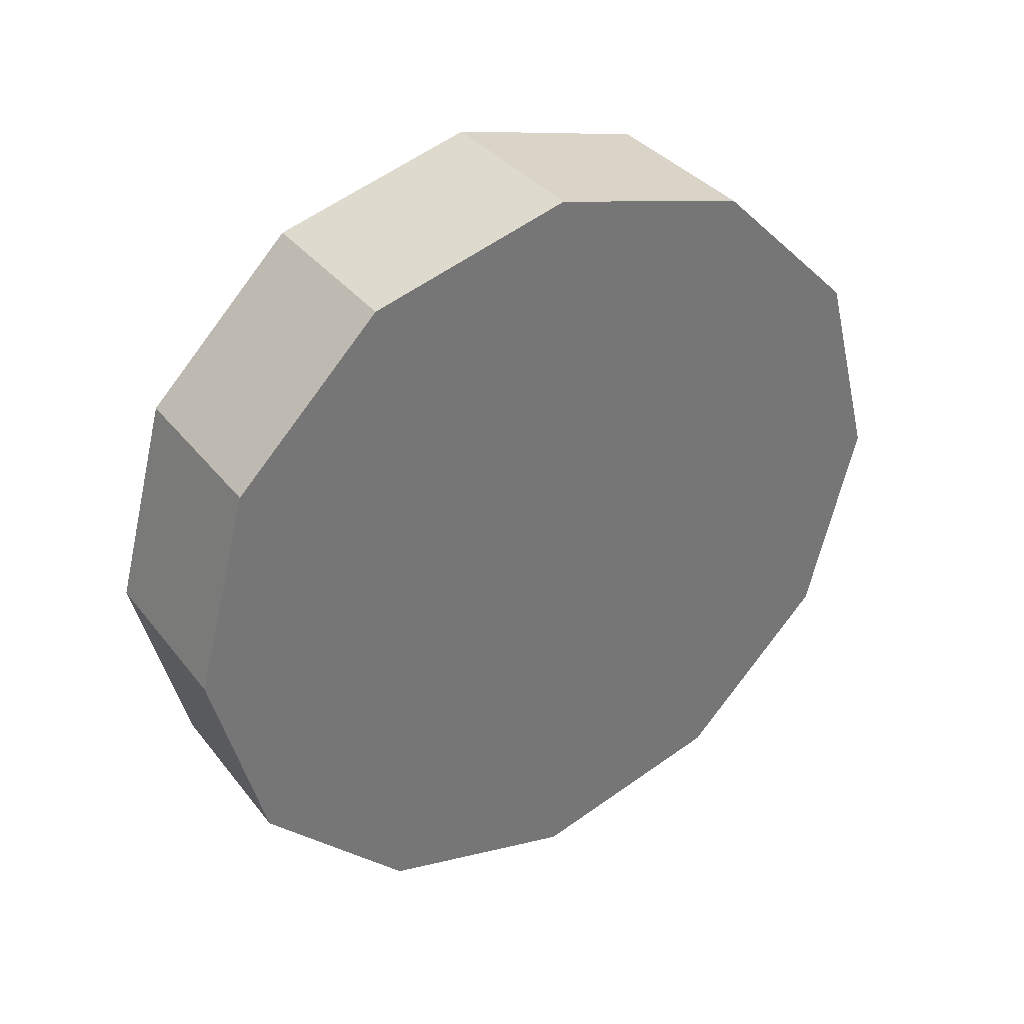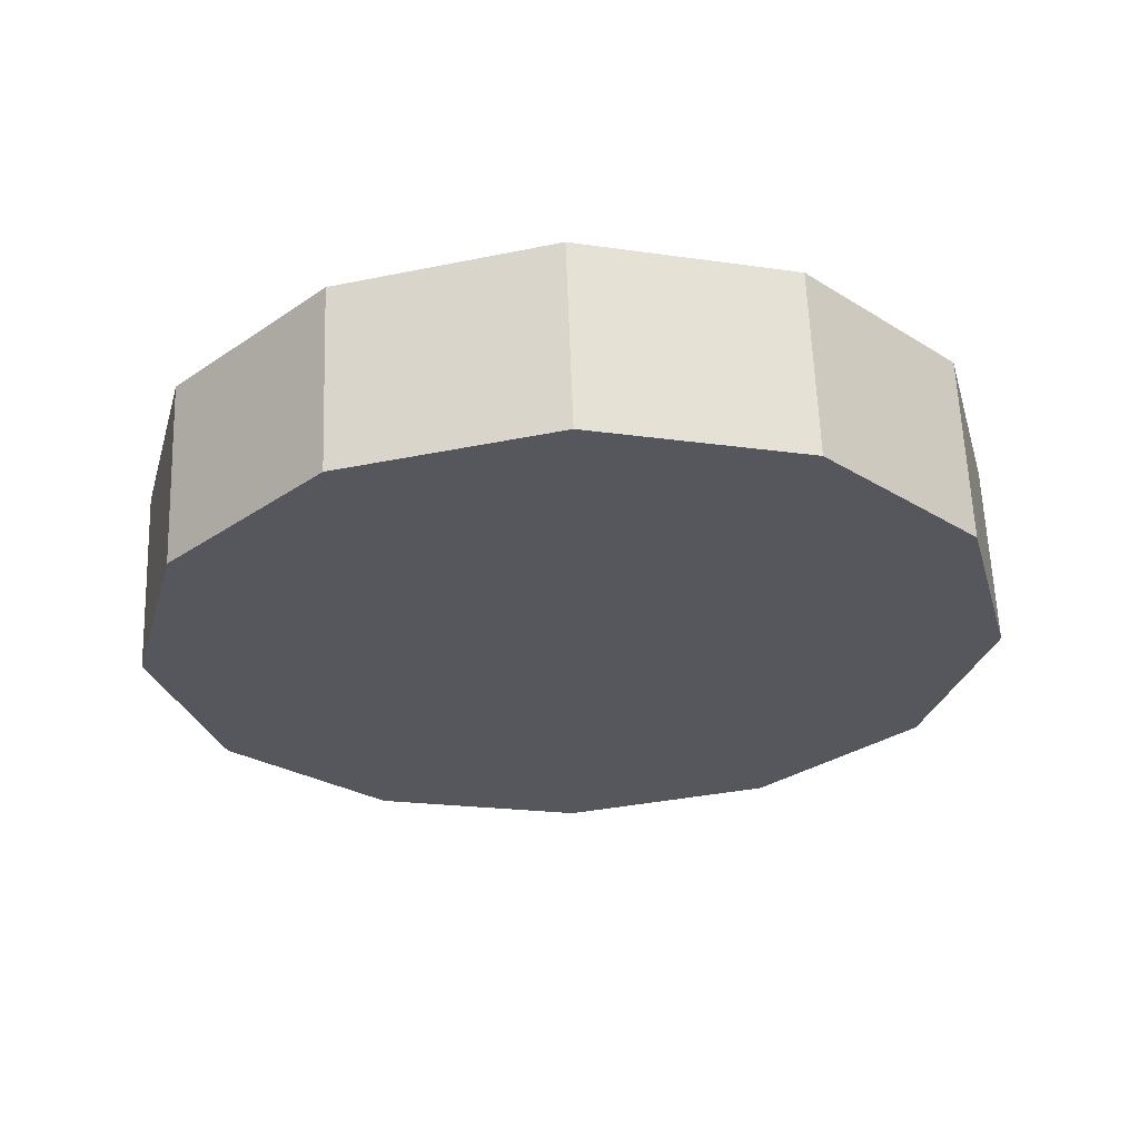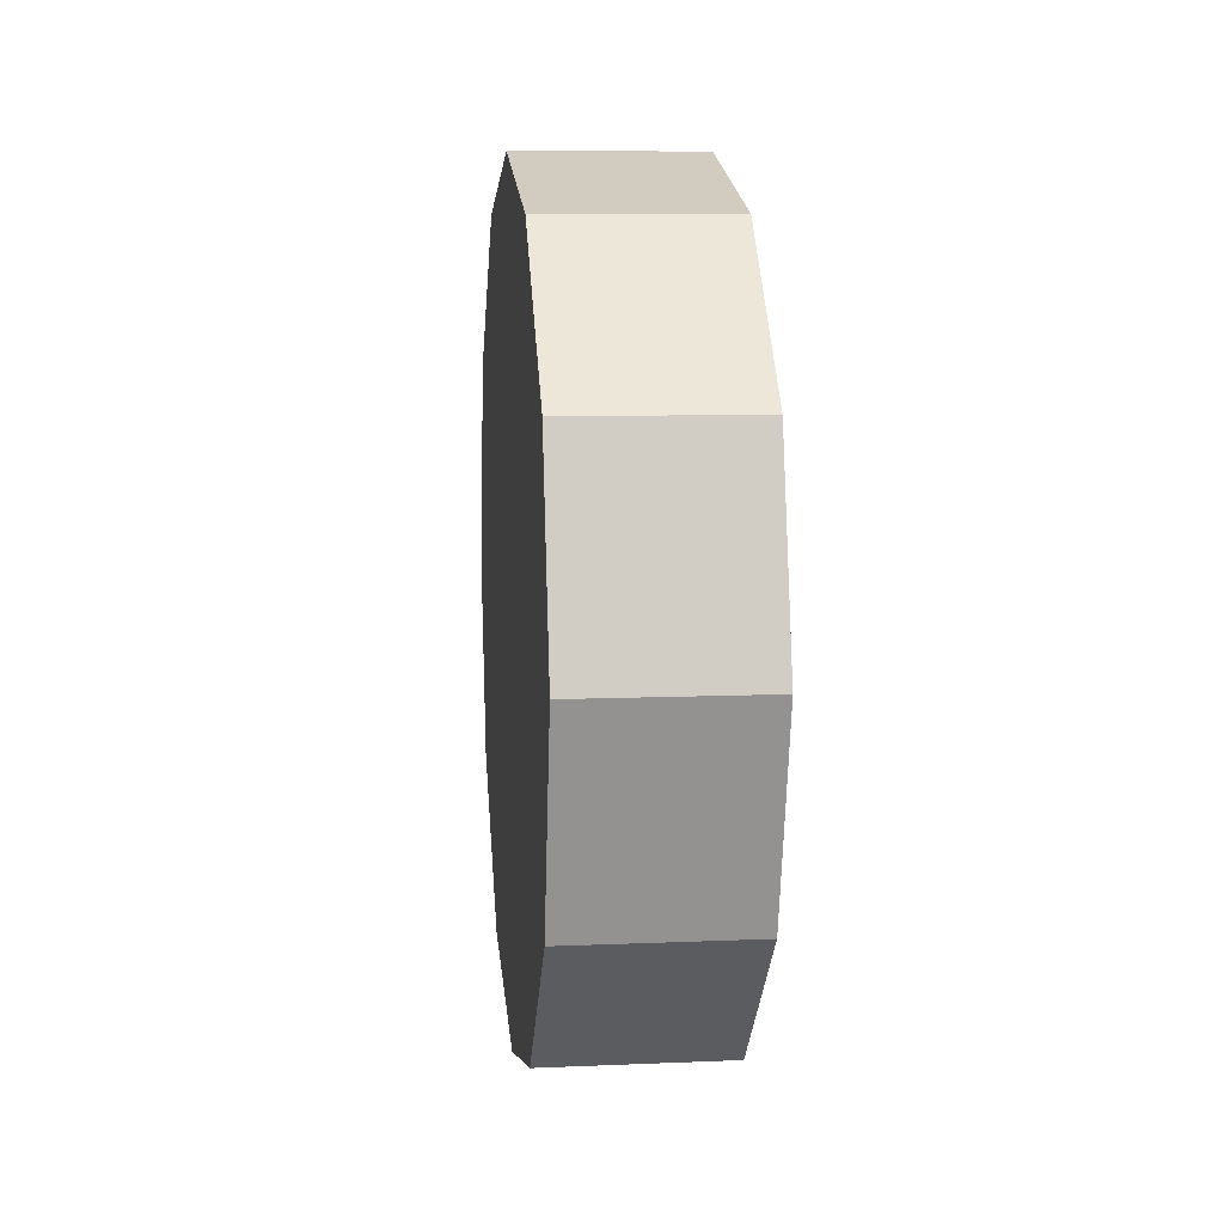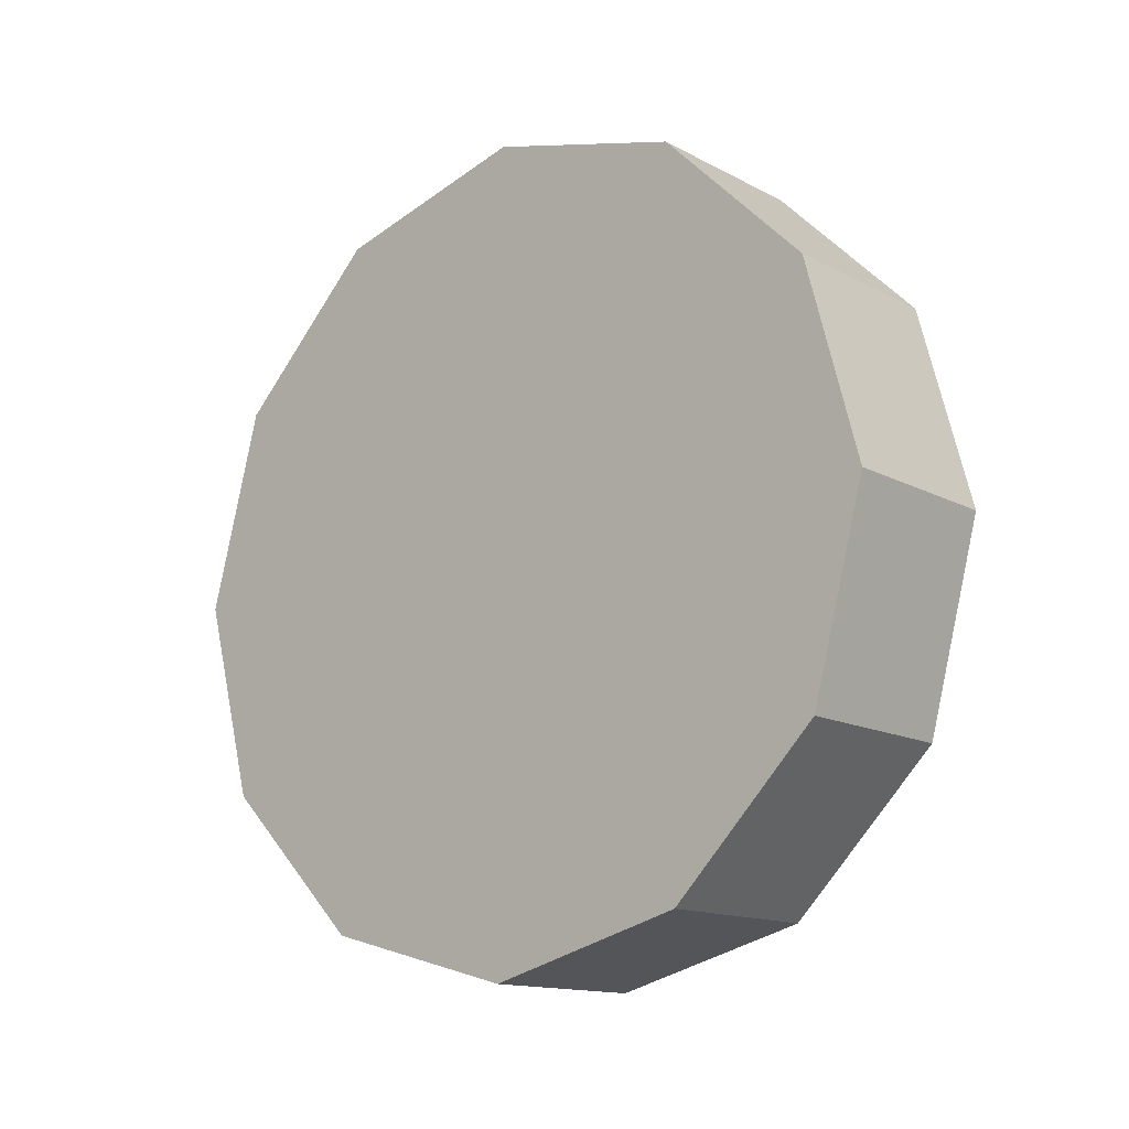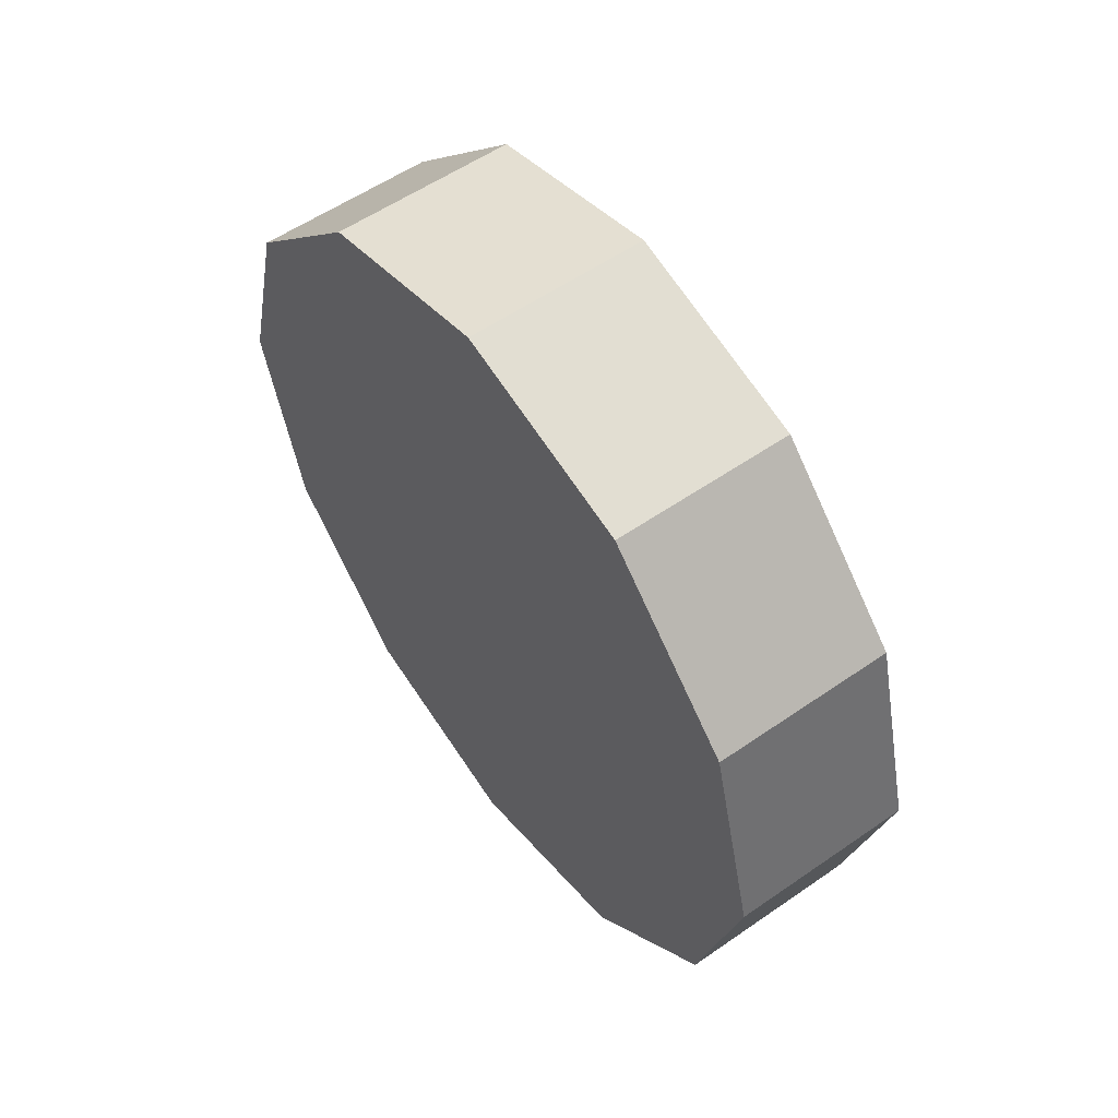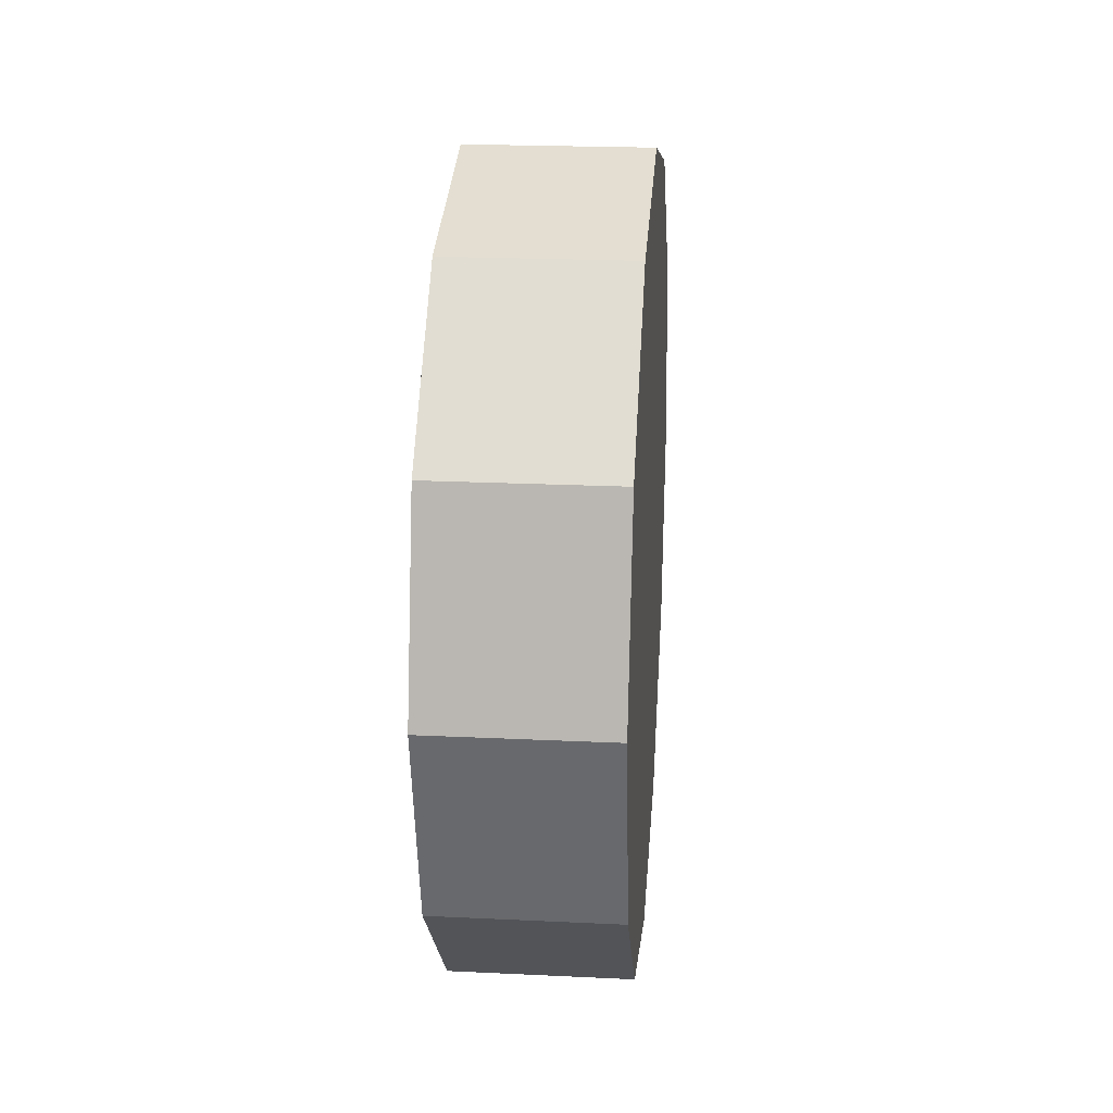
<metadata>
{"format":"obj","ext":"obj","renderer":"f3d","projection":"perspective","resolution":1024,"background":"white","views":[{"elev":35.3,"azim":57.3,"up":"+Y"},{"elev":62.2,"azim":87.9,"up":"+Y"},{"elev":8.9,"azim":-6.5,"up":"+Y"},{"elev":-14.0,"azim":-49.2,"up":"+Y"},{"elev":56.1,"azim":-36.0,"up":"+Y"},{"elev":21.7,"azim":-175.2,"up":"+Z"}]}
</metadata>
<code>
g Tire_Tire
v -0.5096 -0 -1.124
v -0.009584 -0 -1.124
v -0.5096 -0.5619 -0.9732
v -0.009584 -0.5619 -0.9732
v -0.5096 -0.9732 -0.5619
v -0.009584 -0.9732 -0.5619
v -0.5096 -1.124 0
v -0.009584 -1.124 0
v -0.5096 -0.9732 0.5619
v -0.009584 -0.9732 0.5619
v -0.5096 -0.5619 0.9732
v -0.009584 -0.5619 0.9732
v -0.5096 0 1.124
v -0.009584 0 1.124
v -0.5096 0.5619 0.9732
v -0.009584 0.5619 0.9732
v -0.5096 0.9732 0.5619
v -0.009584 0.9732 0.5619
v -0.5096 1.124 -0
v -0.009584 1.124 -0
v -0.5096 0.9732 -0.5619
v -0.009584 0.9732 -0.5619
v -0.5096 0.5619 -0.9732
v -0.009584 0.5619 -0.9732
f 9 15 3
f 19 21 17
f 1 2 4 3
f 3 4 6 5
f 5 6 8 7
f 7 8 10 9
f 9 10 12 11
f 11 12 14 13
f 13 14 16 15
f 15 16 18 17
f 17 18 20 19
f 19 20 22 21
f 21 22 24 23
f 23 24 2 1
f 3 23 1
f 5 9 3
f 15 21 3
f 11 15 9
f 3 21 23
f 17 21 15
f 7 9 5
f 11 13 15
f 4 2 24
f 4 24 22
f 22 10 4
f 22 18 16
f 10 6 4
f 16 12 10
f 10 22 16
f 22 20 18
f 12 16 14
f 10 8 6
g Wheel_Wheel
v 0 0.7315 0.7315
v 0 -0.7315 0.7315
v 0 0.7315 -0.7315
v 0 -0.7315 -0.7315
f 25 26 28 27

</code>
